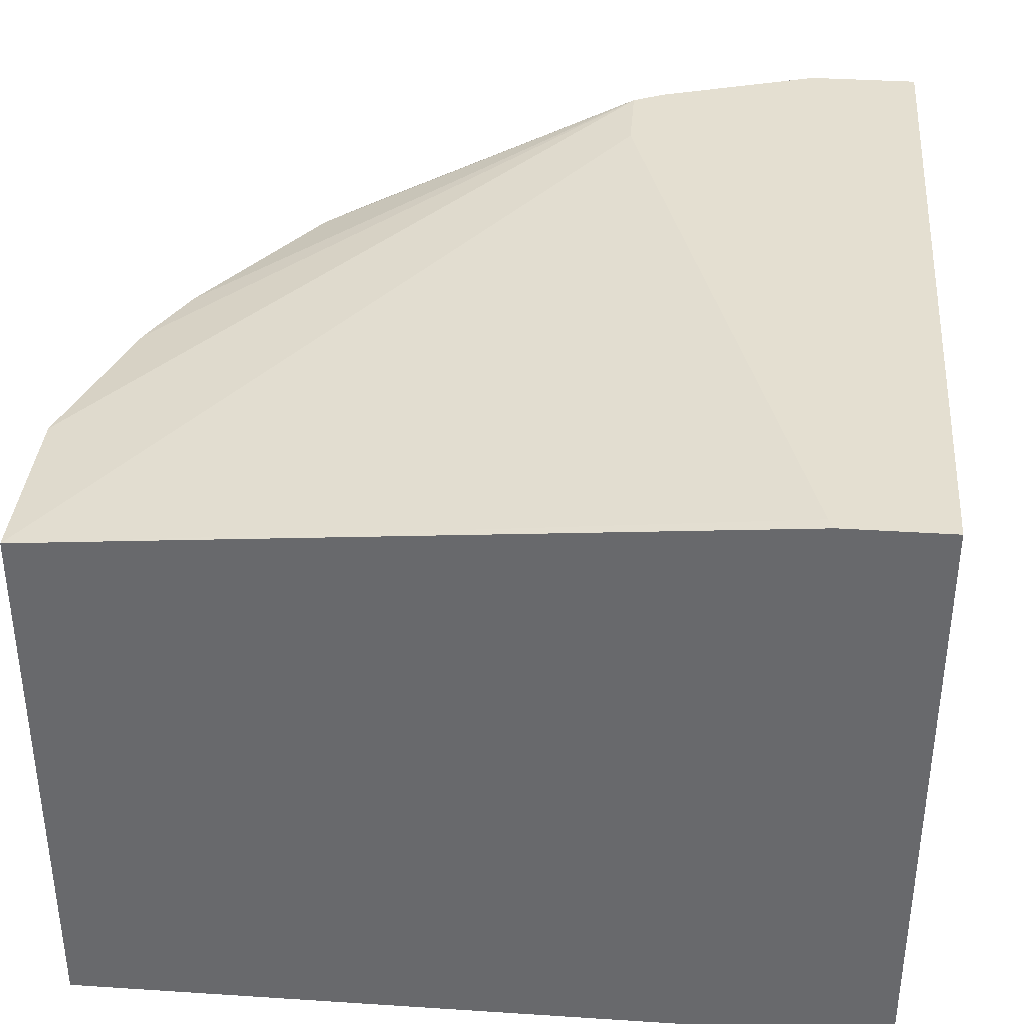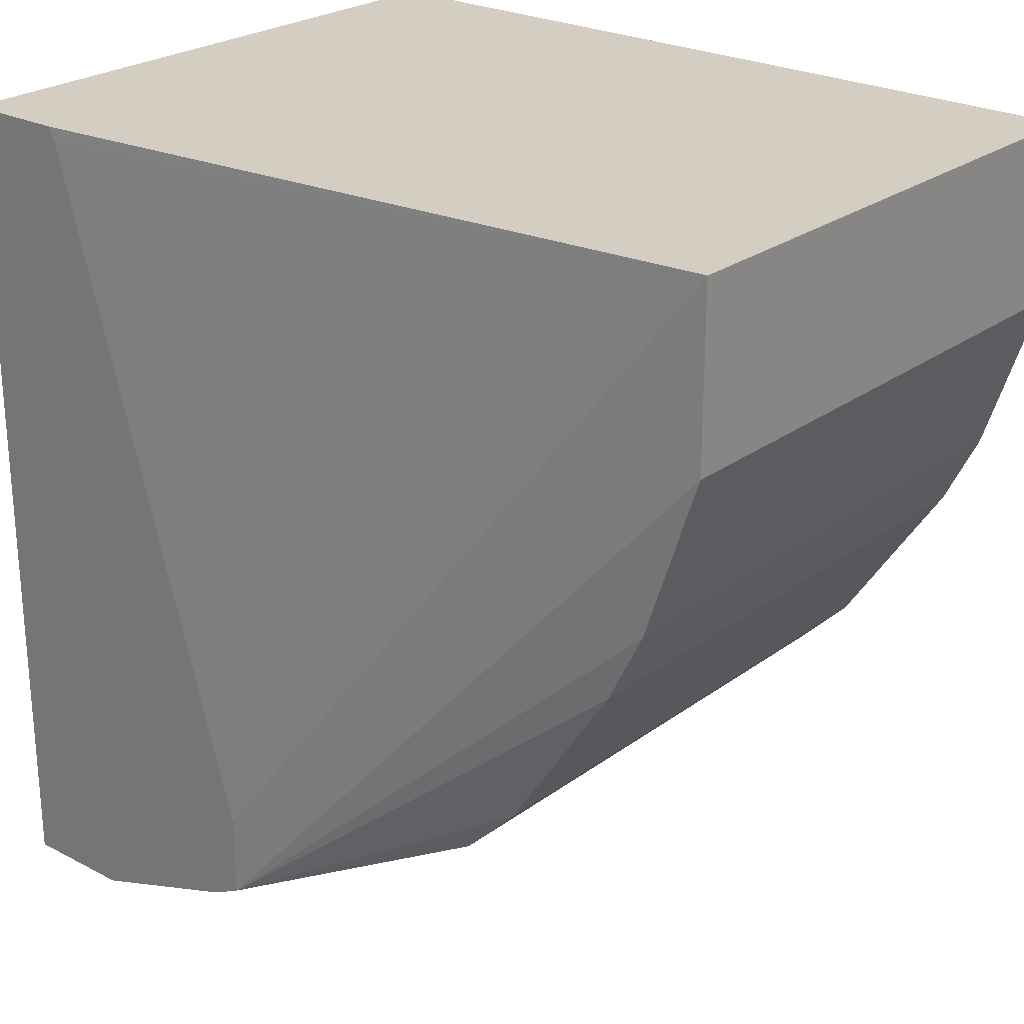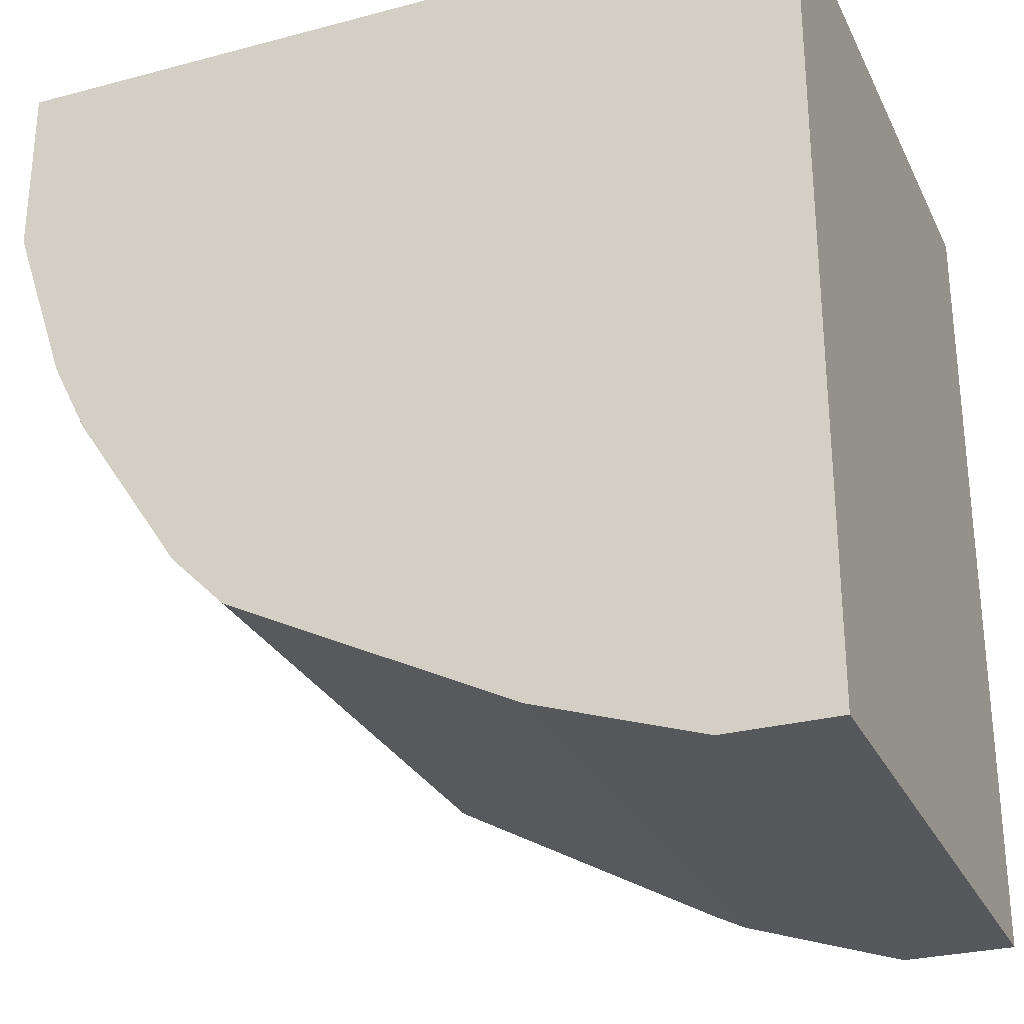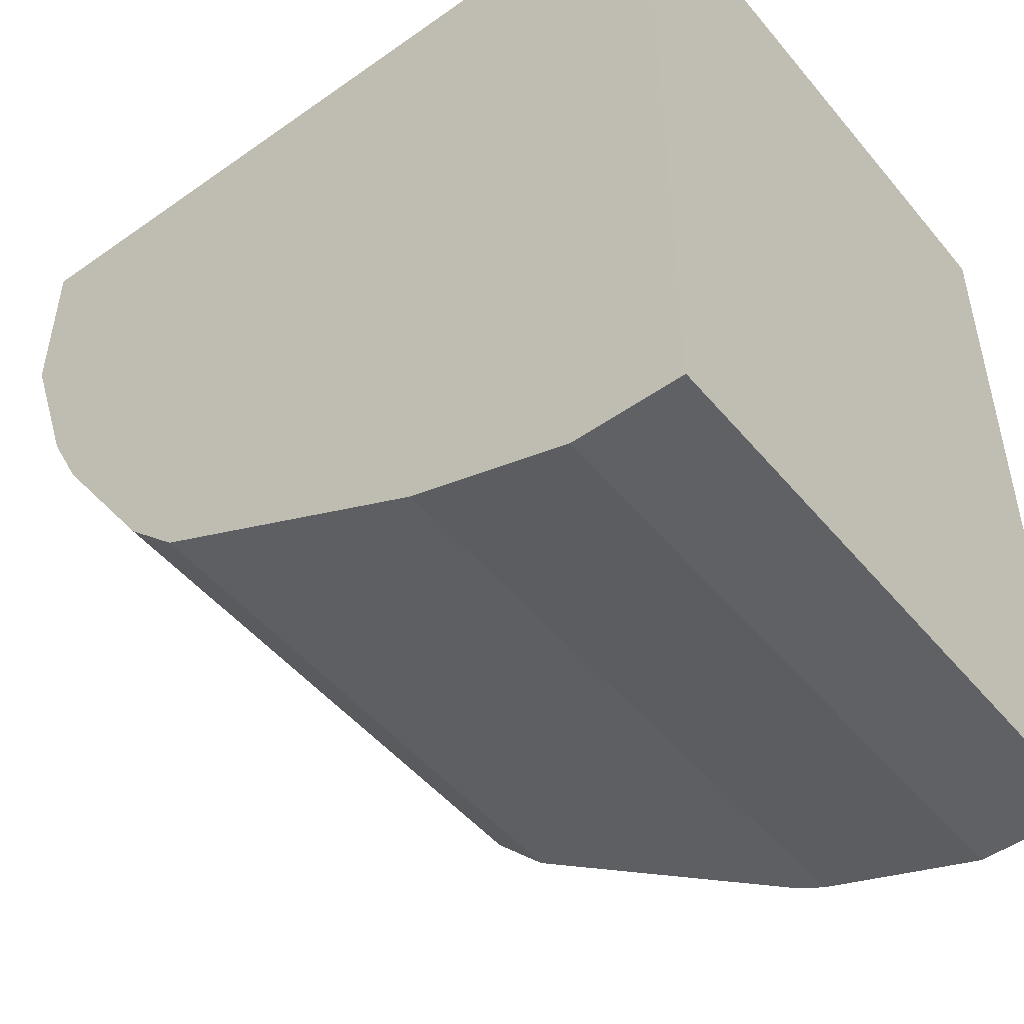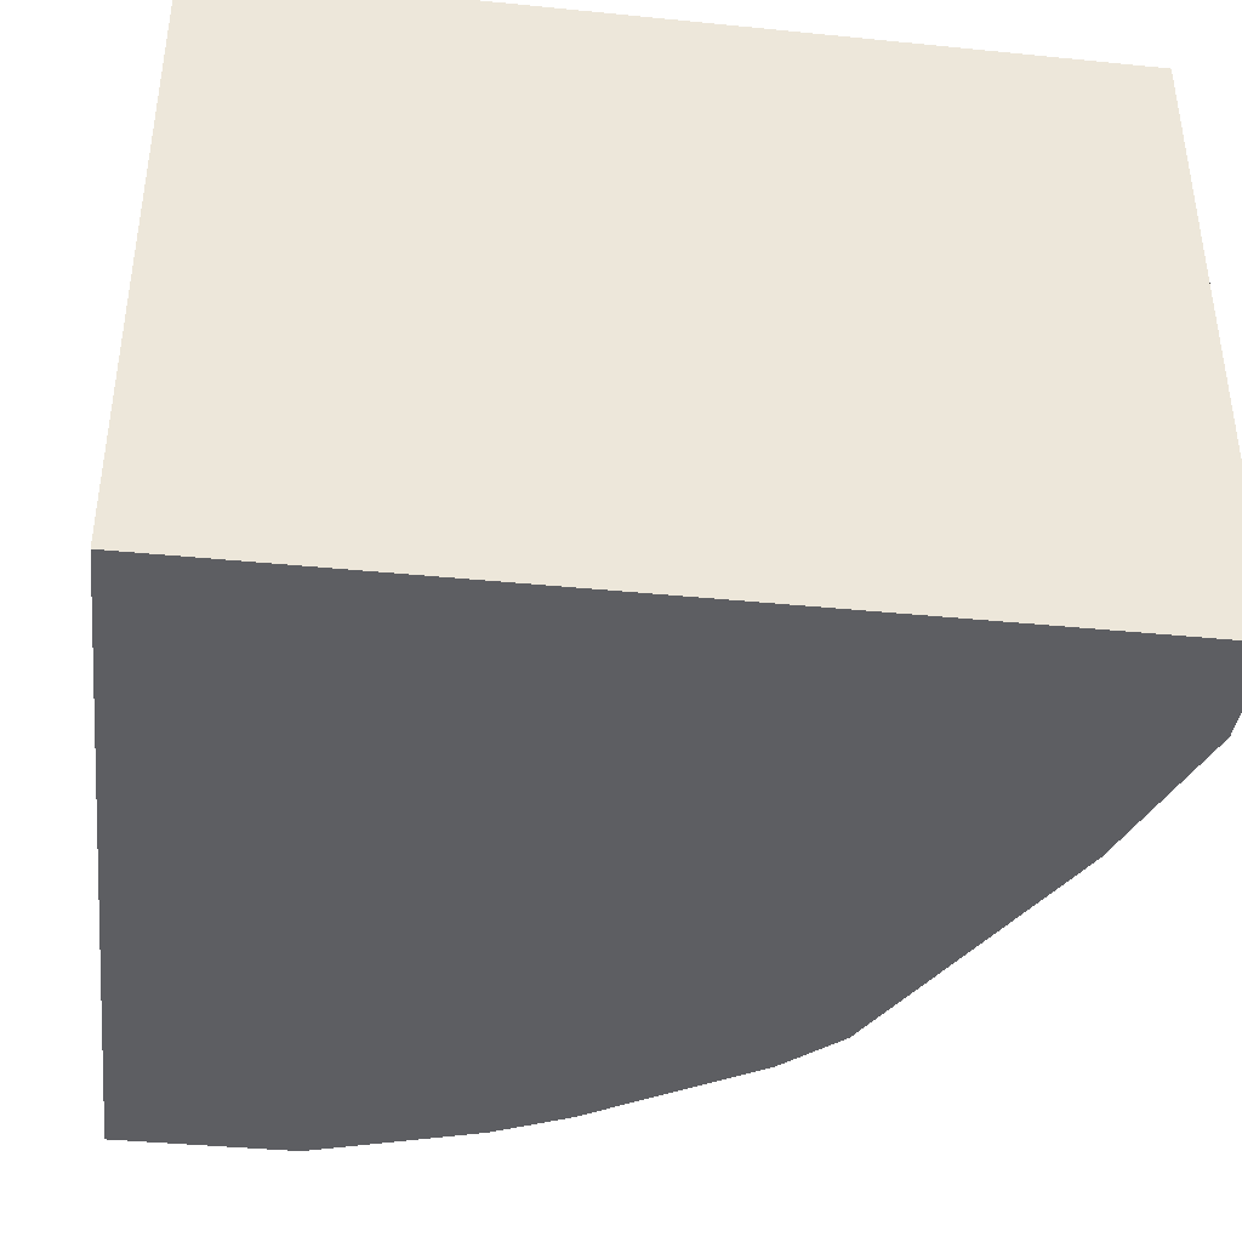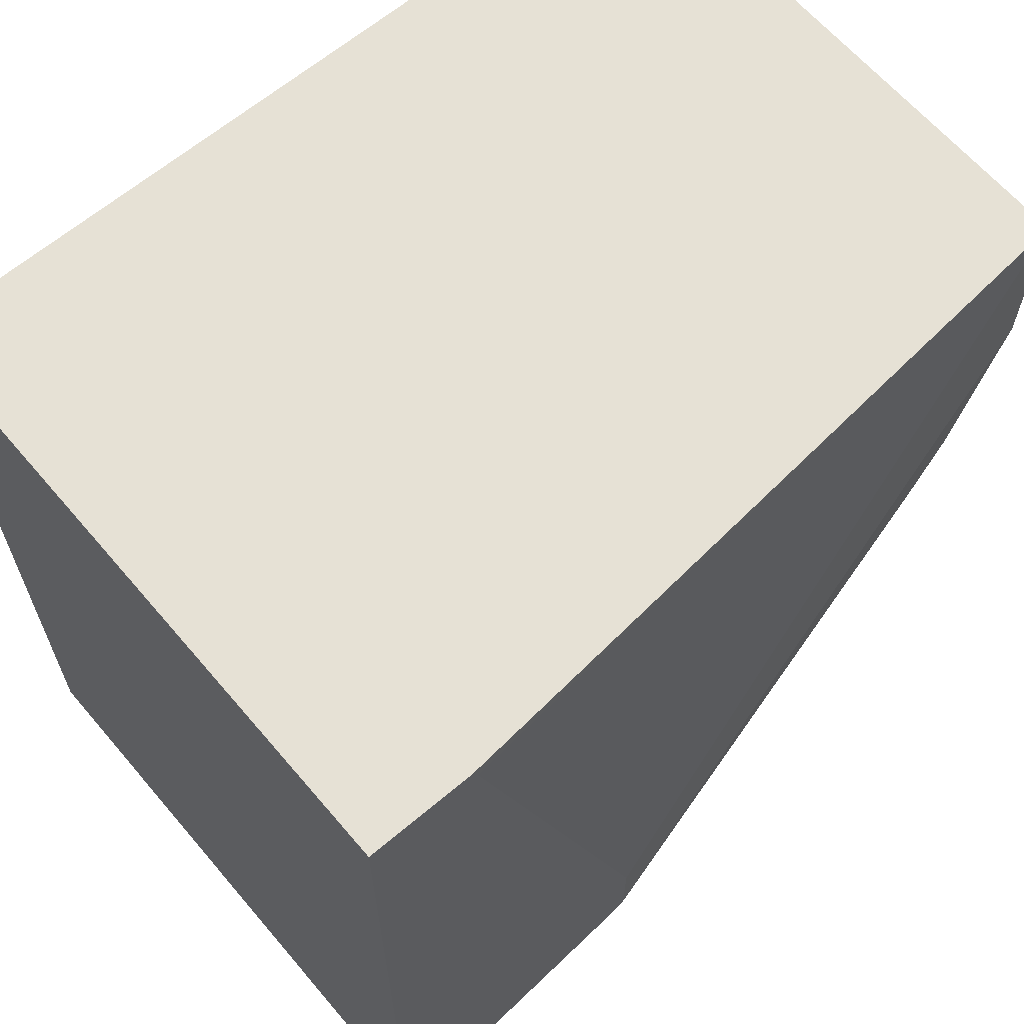
<metadata>
{"format":"obj","ext":"obj","renderer":"f3d","projection":"perspective","resolution":1024,"background":"white","views":[{"elev":36.6,"azim":4.8,"up":"+Y"},{"elev":24.9,"azim":-139.8,"up":"+Z"},{"elev":-28.1,"azim":21.9,"up":"+Z"},{"elev":-49.3,"azim":38.0,"up":"+Z"},{"elev":-39.1,"azim":82.9,"up":"+Y"},{"elev":64.1,"azim":139.6,"up":"+Z"}]}
</metadata>
<code>
v 0.0007043 0.2915 -0.3916
v -0.0356 0.2915 -0.3916
v -0.09914 0.2915 -0.3687
v -0.089 0.2915 -0.3738
v -0.09916 0.08966 -0.3687
v -0.089 0.08966 -0.3738
v -0.0356 0.08966 -0.3916
v 0.0007043 0.08966 -0.3916
v -0.2017 0.08966 -0.3085
v -0.1839 0.08966 -0.3263
v -0.1839 0.2715 -0.3263
v -0.2017 0.2715 -0.3085
v -0.2373 0.2715 -0.2551
v -0.2492 0.2715 -0.2314
v -0.2373 0.08966 -0.2551
v -0.2492 0.08966 -0.2314
v -0.267 0.08966 -0.178
v -0.267 0.2715 -0.178
v -0.267 0.2715 -0.1207
v -0.267 0.08966 -0.1207
v 0.0007043 0.08966 -0.1206
v -0.03363 0.2915 -0.1206
v -0.0356 0.2915 -0.1246
v 0.0007043 0.2915 -0.1206
v -0.09914 0.2915 -0.342
f 21 20 8
f 9 8 20
f 16 9 20
f 17 16 20
f 18 19 3
f 18 17 19
f 18 3 14
f 22 20 21
f 17 20 19
f 22 19 20
f 25 23 3
f 22 24 23
f 22 21 24
f 21 8 24
f 8 1 24
f 2 1 8
f 3 24 1
f 23 24 3
f 25 3 19
f 25 19 23
f 18 14 17
f 22 23 19
f 14 16 17
f 4 5 3
f 15 9 16
f 14 15 16
f 4 3 2
f 6 5 4
f 6 7 5
f 6 4 7
f 4 2 7
f 7 2 8
f 7 8 5
f 5 8 9
f 10 5 9
f 2 3 1
f 10 9 11
f 10 11 5
f 13 12 15
f 13 15 14
f 13 14 3
f 15 12 9
f 11 3 5
f 11 12 3
f 11 9 12
f 13 3 12

</code>
